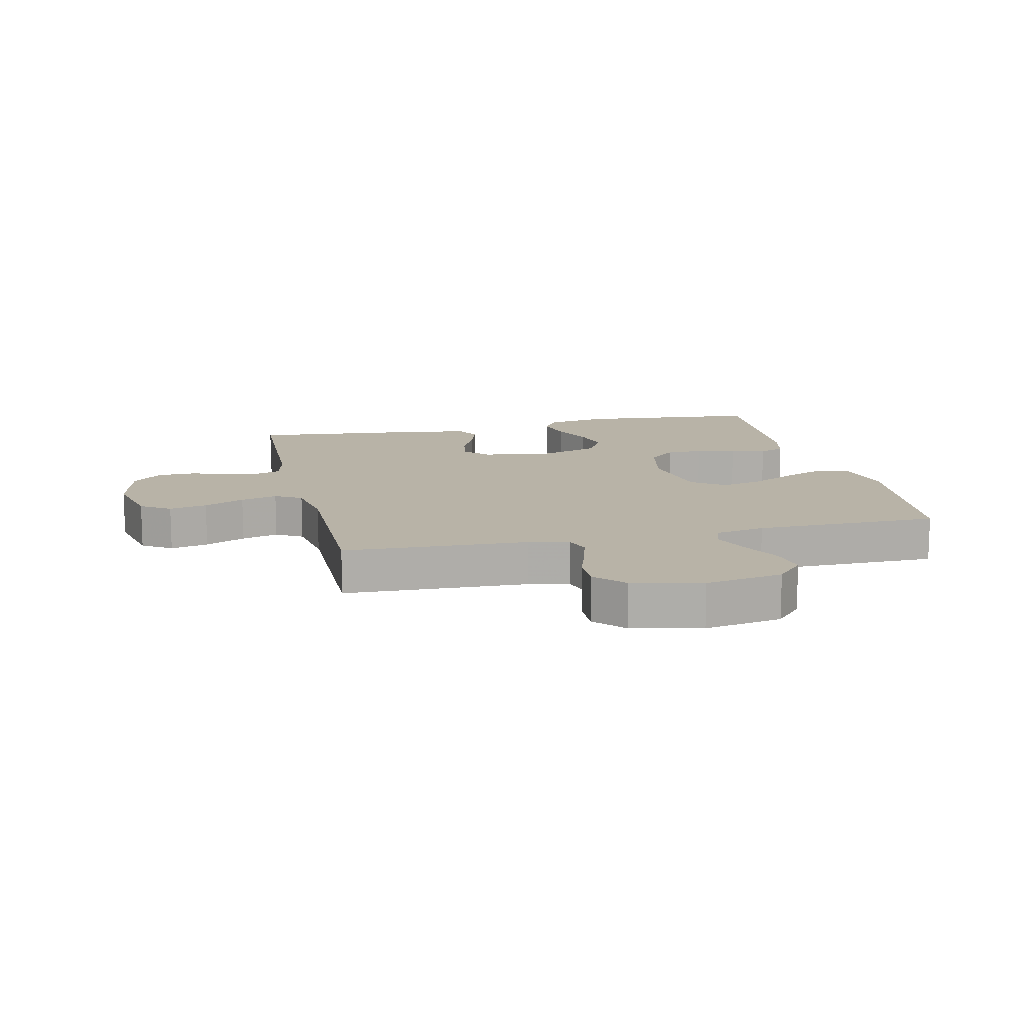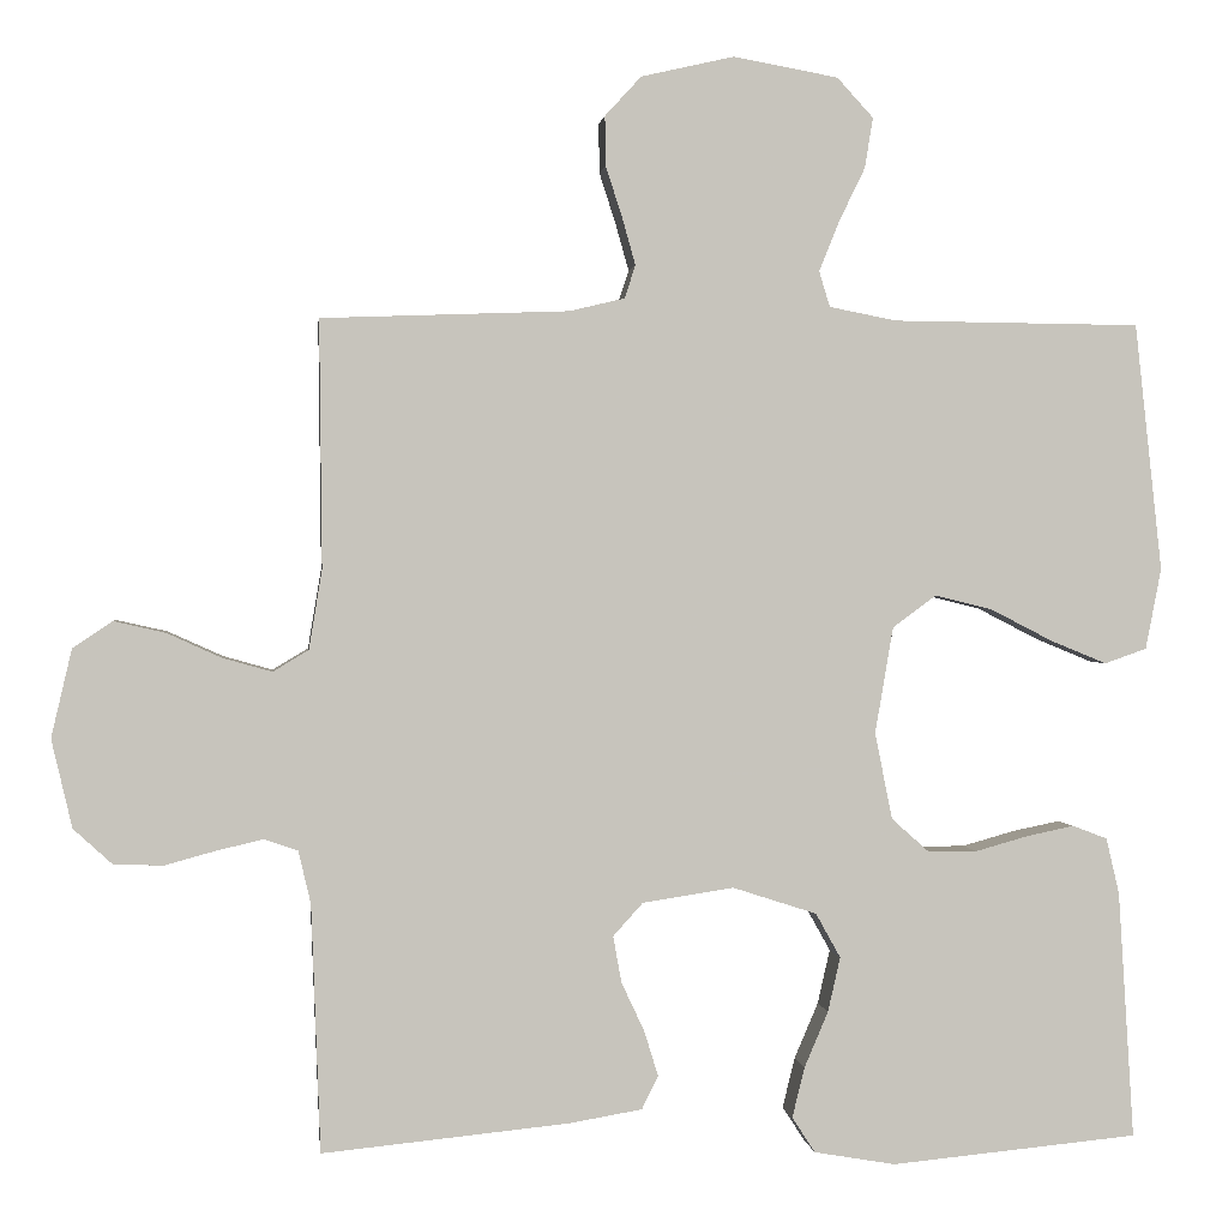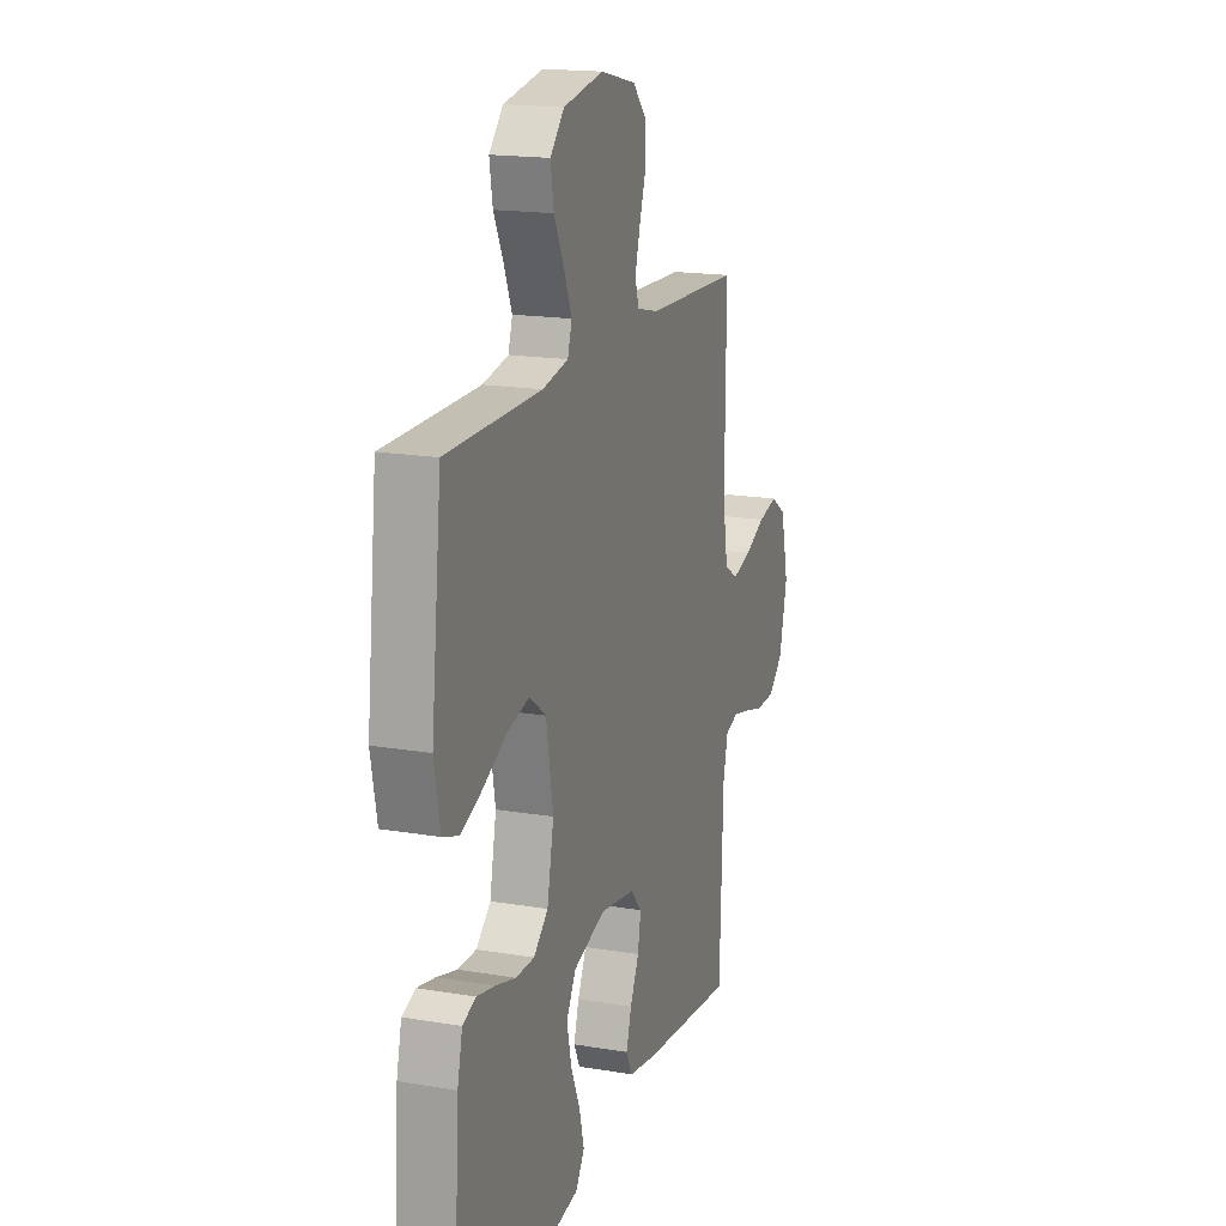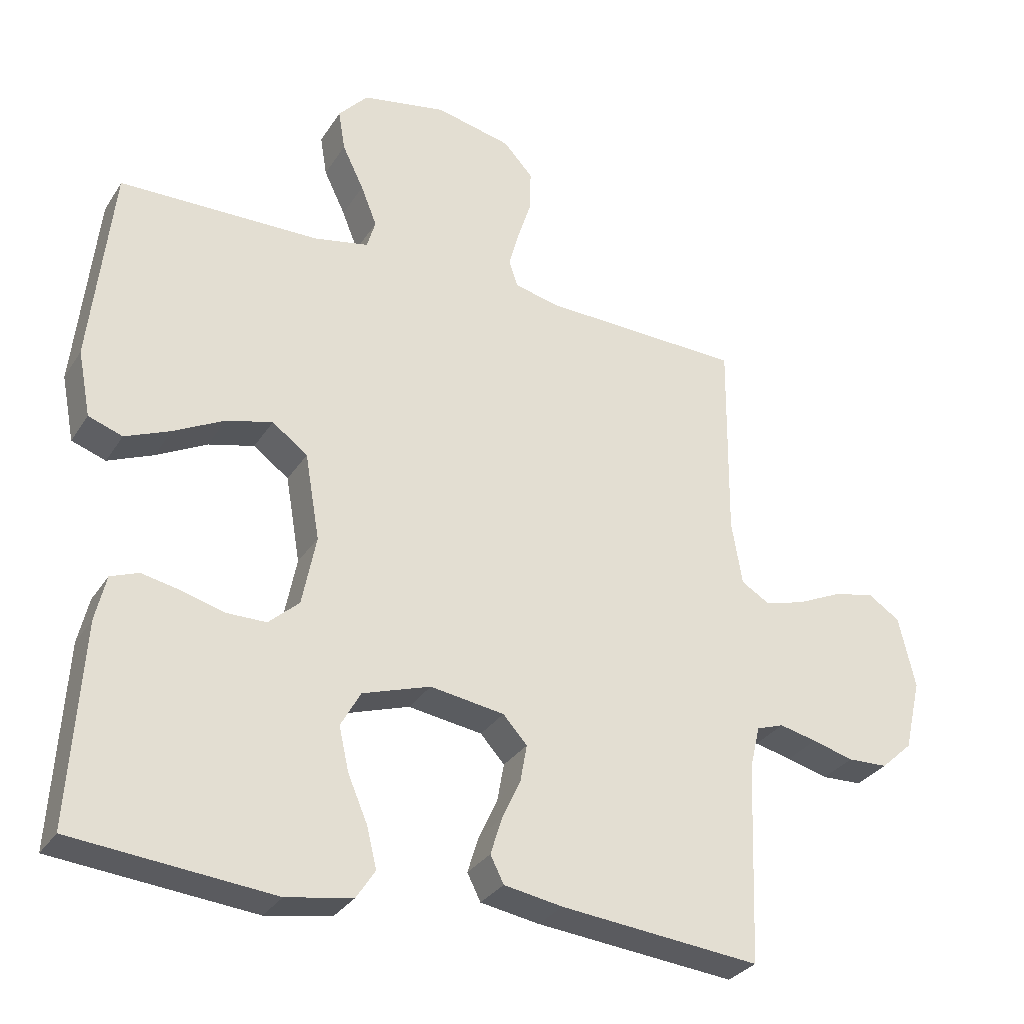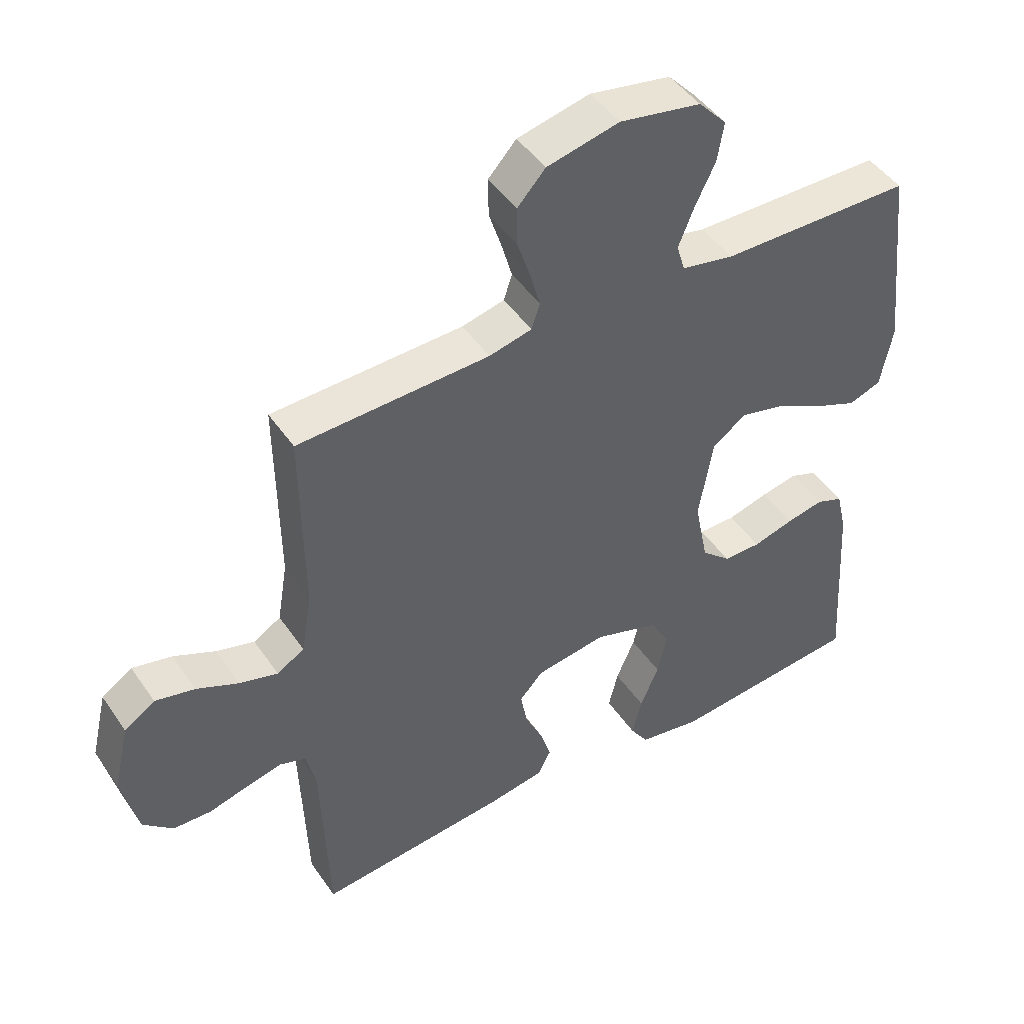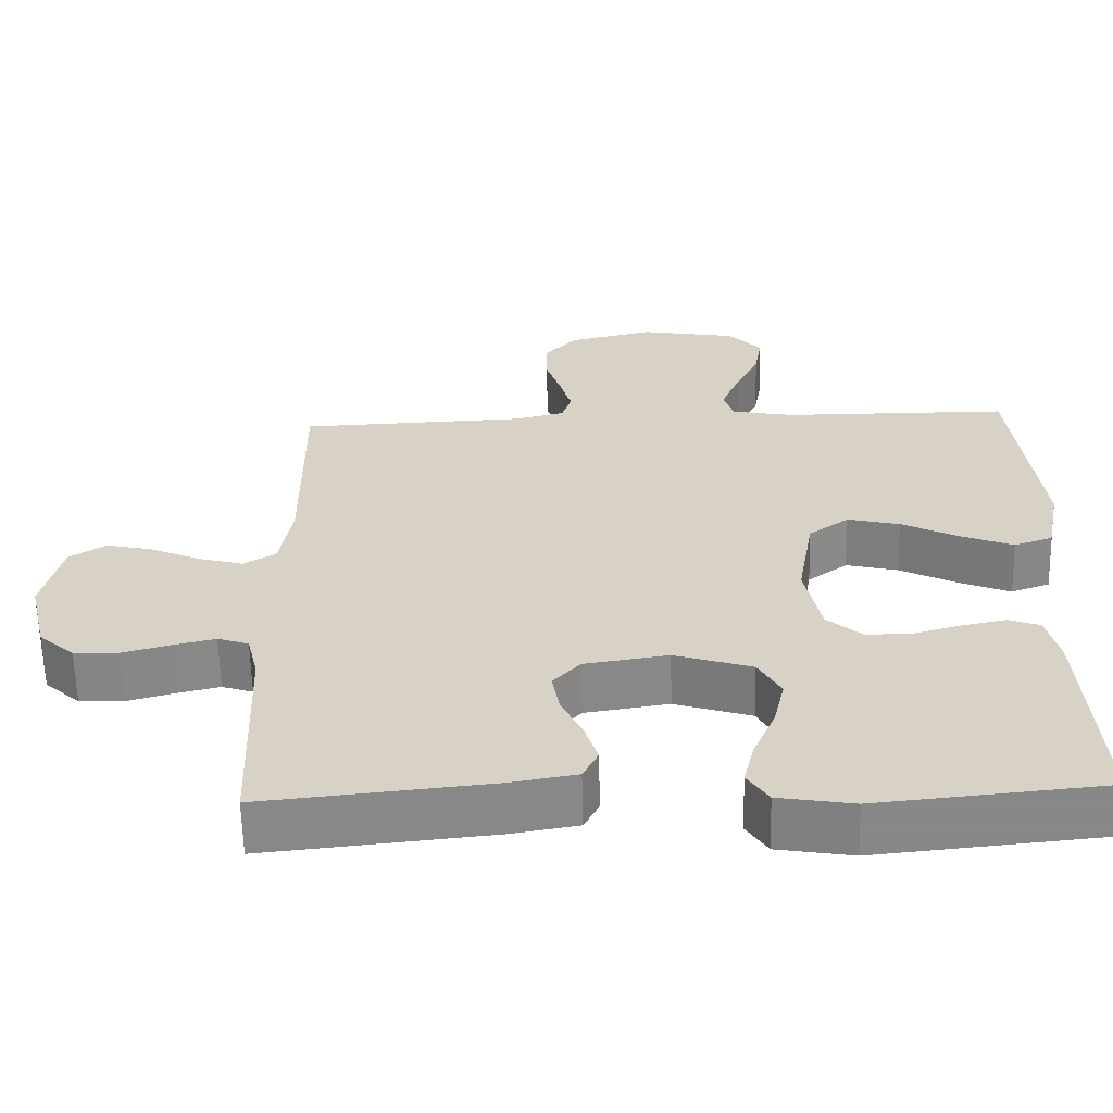
<metadata>
{"format":"obj","ext":"obj","renderer":"f3d","projection":"perspective","resolution":1024,"background":"white","views":[{"elev":12.9,"azim":-12.9,"up":"+Y"},{"elev":1.1,"azim":-6.5,"up":"+Z"},{"elev":17.3,"azim":108.6,"up":"+Z"},{"elev":-30.5,"azim":153.1,"up":"+Z"},{"elev":46.2,"azim":-32.4,"up":"+Z"},{"elev":-62.1,"azim":1.4,"up":"+Z"}]}
</metadata>
<code>
v 0.5 0.07 -0.5
v 0.2 0.07 -0.529
v 0.101 0.07 -0.512
v 0.073 0.07 -0.469
v 0.088 0.07 -0.408
v 0.117 0.07 -0.34
v 0.132 0.07 -0.274
v 0.102 0.07 -0.22
v 0 0.07 -0.187
v -0.111 0.07 -0.204
v -0.147 0.07 -0.244
v -0.137 0.07 -0.3
v -0.109 0.07 -0.36
v -0.092 0.07 -0.415
v -0.112 0.07 -0.455
v -0.2 0.07 -0.47
v -0.5 0.07 -0.5
v -0.511 0.07 -0.2
v -0.526 0.07 -0.136
v -0.567 0.07 -0.122
v -0.623 0.07 -0.135
v -0.685 0.07 -0.152
v -0.745 0.07 -0.15
v -0.792 0.07 -0.107
v -0.817 0.07 0
v -0.792 0.07 0.107
v -0.744 0.07 0.139
v -0.682 0.07 0.125
v -0.616 0.07 0.095
v -0.556 0.07 0.078
v -0.513 0.07 0.104
v -0.497 0.07 0.2
v -0.5 0.07 0.5
v -0.2 0.07 0.511
v -0.133 0.07 0.527
v -0.12 0.07 0.567
v -0.136 0.07 0.624
v -0.156 0.07 0.686
v -0.157 0.07 0.746
v -0.113 0.07 0.794
v 0 0.07 0.82
v 0.127 0.07 0.797
v 0.171 0.07 0.749
v 0.161 0.07 0.688
v 0.129 0.07 0.622
v 0.105 0.07 0.562
v 0.118 0.07 0.519
v 0.2 0.07 0.503
v 0.5 0.07 0.5
v 0.533 0.07 0.2
v 0.514 0.07 0.102
v 0.463 0.07 0.084
v 0.395 0.07 0.112
v 0.319 0.07 0.151
v 0.25 0.07 0.168
v 0.197 0.07 0.129
v 0.175 0.07 0
v 0.196 0.07 -0.105
v 0.242 0.07 -0.146
v 0.301 0.07 -0.146
v 0.365 0.07 -0.128
v 0.423 0.07 -0.116
v 0.465 0.07 -0.132
v 0.481 0.07 -0.2
v 0.5 0 -0.5
v 0.2 0 -0.529
v 0.101 0 -0.512
v 0.073 0 -0.469
v 0.088 0 -0.408
v 0.117 0 -0.34
v 0.132 0 -0.274
v 0.102 0 -0.22
v 0 0 -0.187
v -0.111 0 -0.204
v -0.147 0 -0.244
v -0.137 0 -0.3
v -0.109 0 -0.36
v -0.092 0 -0.415
v -0.112 0 -0.455
v -0.2 0 -0.47
v -0.5 0 -0.5
v -0.511 0 -0.2
v -0.526 0 -0.136
v -0.567 0 -0.122
v -0.623 0 -0.135
v -0.685 0 -0.152
v -0.745 0 -0.15
v -0.792 0 -0.107
v -0.817 0 0
v -0.792 0 0.107
v -0.744 0 0.139
v -0.682 0 0.125
v -0.616 0 0.095
v -0.556 0 0.078
v -0.513 0 0.104
v -0.497 0 0.2
v -0.5 0 0.5
v -0.2 0 0.511
v -0.133 0 0.527
v -0.12 0 0.567
v -0.136 0 0.624
v -0.156 0 0.686
v -0.157 0 0.746
v -0.113 0 0.794
v 0 0 0.82
v 0.127 0 0.797
v 0.171 0 0.749
v 0.161 0 0.688
v 0.129 0 0.622
v 0.105 0 0.562
v 0.118 0 0.519
v 0.2 0 0.503
v 0.5 0 0.5
v 0.533 0 0.2
v 0.514 0 0.102
v 0.463 0 0.084
v 0.395 0 0.112
v 0.319 0 0.151
v 0.25 0 0.168
v 0.197 0 0.129
v 0.175 0 0
v 0.196 0 -0.105
v 0.242 0 -0.146
v 0.301 0 -0.146
v 0.365 0 -0.128
v 0.423 0 -0.116
v 0.465 0 -0.132
v 0.481 0 -0.2
f 60 61 62 63
f 60 63 64 1
f 51 52 53 54
f 49 50 51 54
f 48 49 54 55
f 47 48 55 56
f 42 43 44 45
f 42 45 46
f 41 42 46
f 37 38 39 40
f 36 37 40 41
f 35 36 41 46
f 32 33 34
f 31 32 34 35
f 26 27 28 29
f 26 29 30
f 25 26 30
f 24 25 30
f 21 22 23 24
f 20 21 24 30
f 19 20 30 31
f 15 16 17 18
f 12 13 14 15
f 11 12 15 18
f 10 11 18 19
f 3 4 5 6
f 3 6 7
f 2 3 7
f 59 60 1 2
f 58 59 2 7
f 57 58 7 8
f 56 57 8 9
f 35 46 47 56
f 19 31 35 56
f 9 10 19 56
f 127 126 125 124
f 65 128 127 124
f 118 117 116 115
f 118 115 114 113
f 119 118 113 112
f 120 119 112 111
f 109 108 107 106
f 110 109 106
f 110 106 105
f 104 103 102 101
f 105 104 101 100
f 110 105 100 99
f 98 97 96
f 99 98 96 95
f 93 92 91 90
f 94 93 90
f 94 90 89
f 94 89 88
f 88 87 86 85
f 94 88 85 84
f 95 94 84 83
f 82 81 80 79
f 79 78 77 76
f 82 79 76 75
f 83 82 75 74
f 70 69 68 67
f 71 70 67
f 71 67 66
f 66 65 124 123
f 71 66 123 122
f 72 71 122 121
f 73 72 121 120
f 120 111 110 99
f 120 99 95 83
f 120 83 74 73
f 1 65 66 2
f 2 66 67 3
f 3 67 68 4
f 4 68 69 5
f 5 69 70 6
f 6 70 71 7
f 7 71 72 8
f 8 72 73 9
f 9 73 74 10
f 10 74 75 11
f 11 75 76 12
f 12 76 77 13
f 13 77 78 14
f 14 78 79 15
f 15 79 80 16
f 16 80 81 17
f 17 81 82 18
f 18 82 83 19
f 19 83 84 20
f 20 84 85 21
f 21 85 86 22
f 22 86 87 23
f 23 87 88 24
f 24 88 89 25
f 25 89 90 26
f 26 90 91 27
f 27 91 92 28
f 28 92 93 29
f 29 93 94 30
f 30 94 95 31
f 31 95 96 32
f 32 96 97 33
f 33 97 98 34
f 34 98 99 35
f 35 99 100 36
f 36 100 101 37
f 37 101 102 38
f 38 102 103 39
f 39 103 104 40
f 40 104 105 41
f 41 105 106 42
f 42 106 107 43
f 43 107 108 44
f 44 108 109 45
f 45 109 110 46
f 46 110 111 47
f 47 111 112 48
f 48 112 113 49
f 49 113 114 50
f 50 114 115 51
f 51 115 116 52
f 52 116 117 53
f 53 117 118 54
f 54 118 119 55
f 55 119 120 56
f 56 120 121 57
f 57 121 122 58
f 58 122 123 59
f 59 123 124 60
f 60 124 125 61
f 61 125 126 62
f 62 126 127 63
f 63 127 128 64
f 64 128 65 1

</code>
